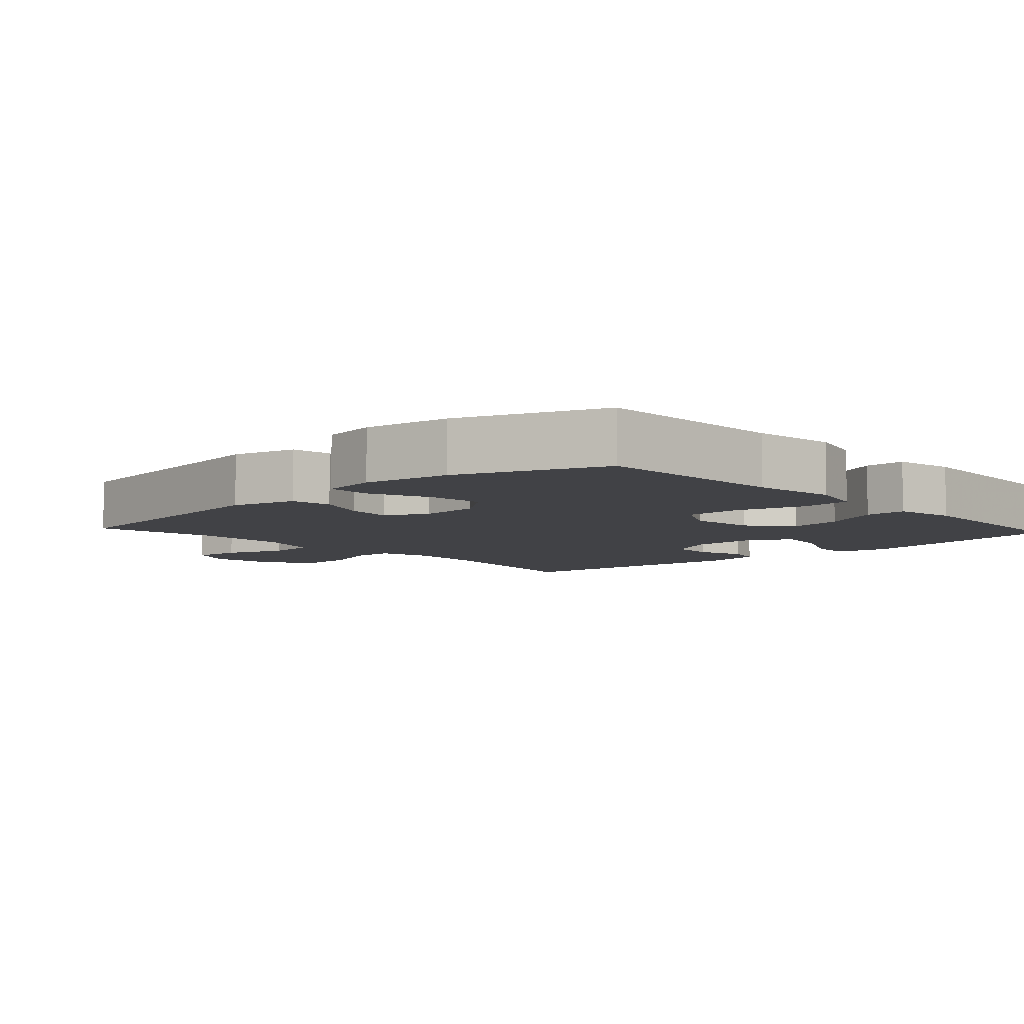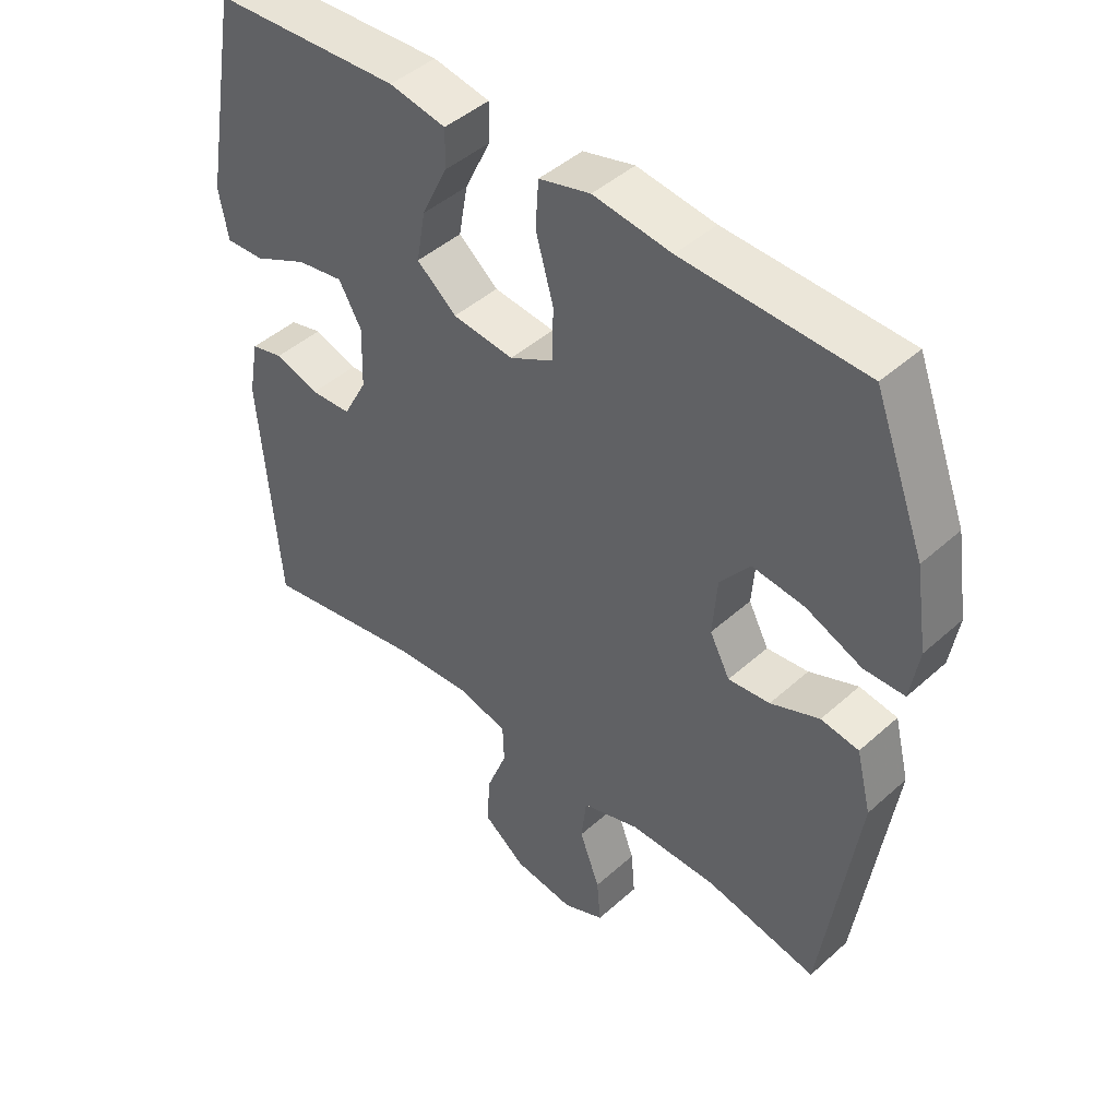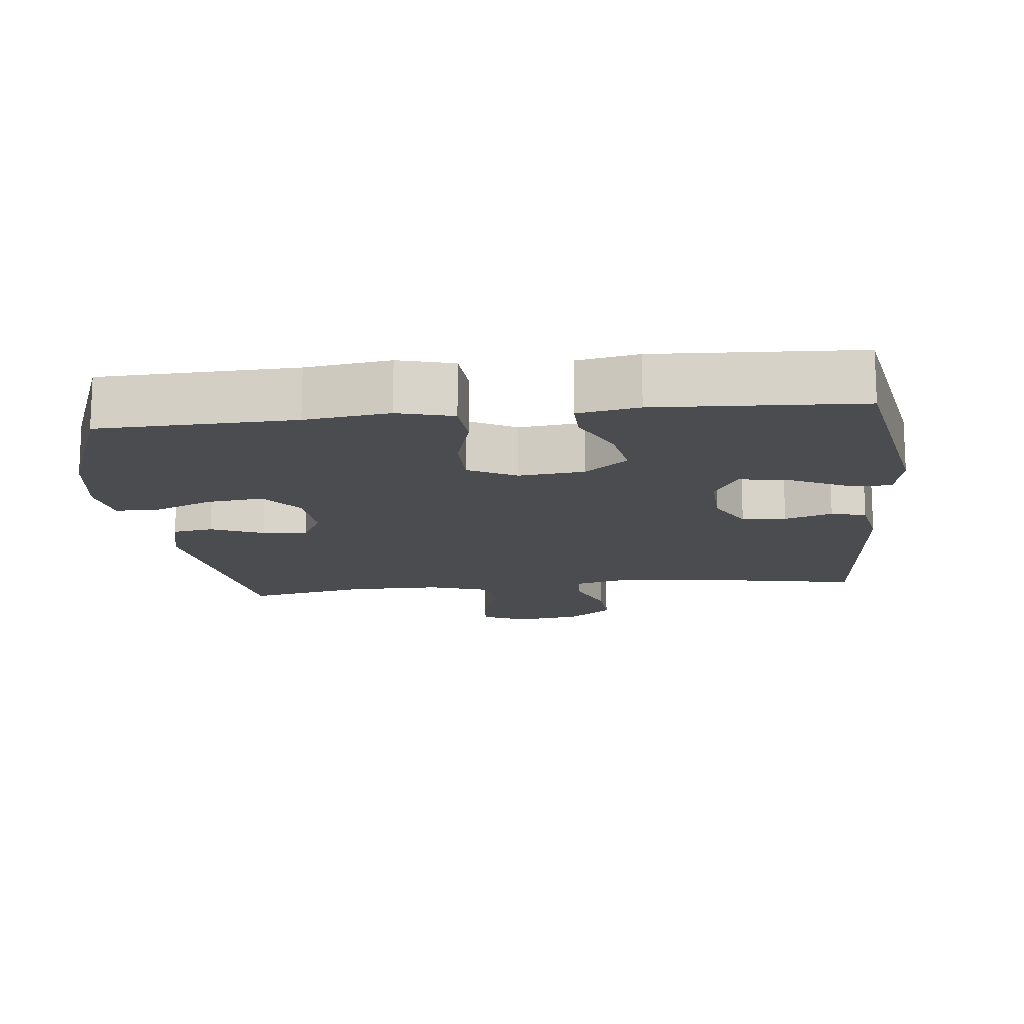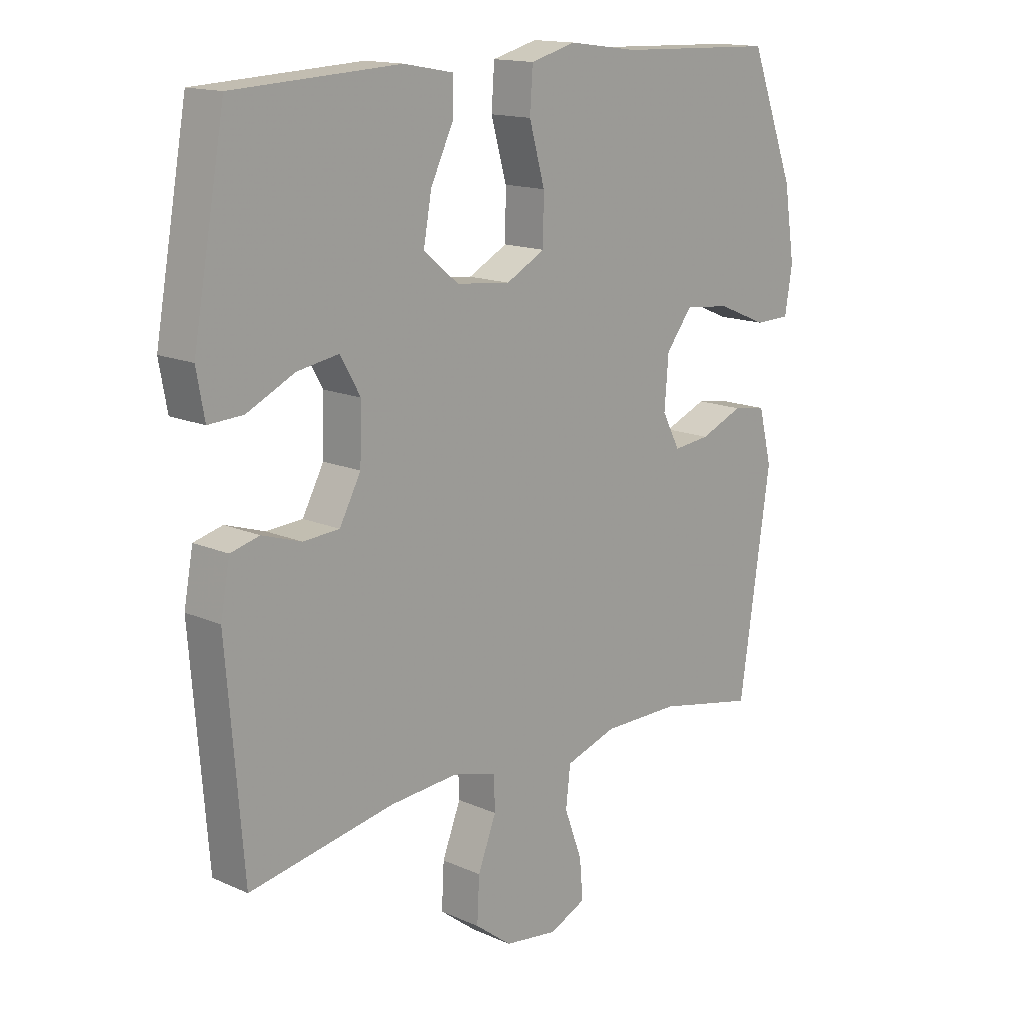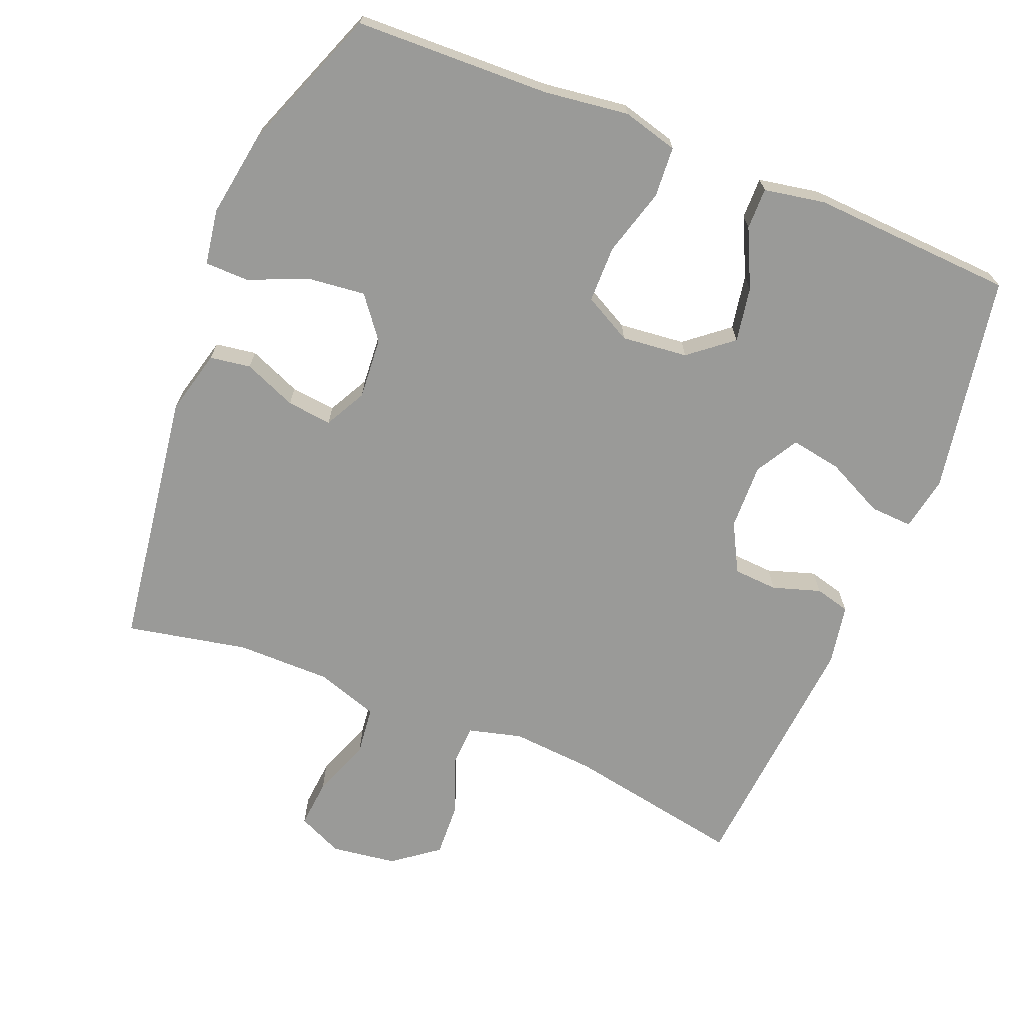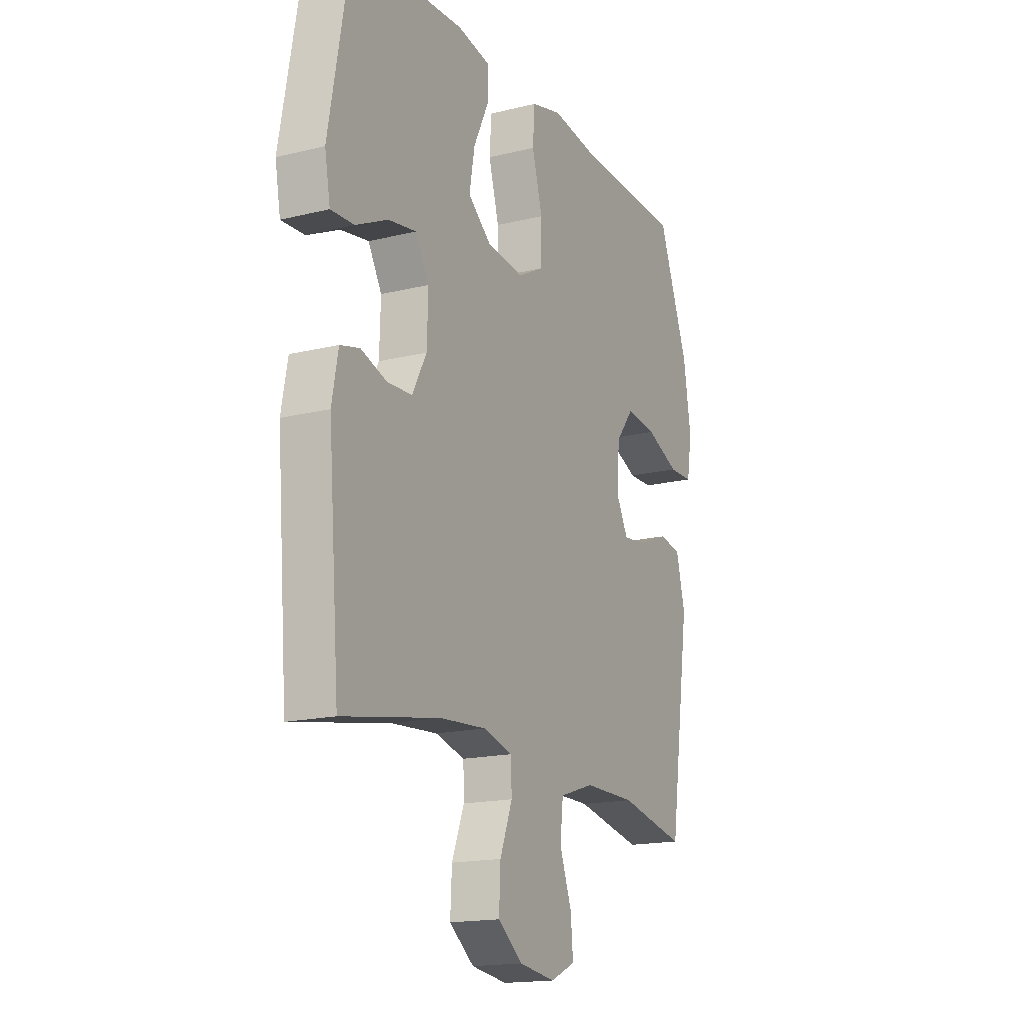
<metadata>
{"format":"obj","ext":"obj","renderer":"f3d","projection":"perspective","resolution":1024,"background":"white","views":[{"elev":-6.7,"azim":-47.4,"up":"+Y"},{"elev":45.0,"azim":-136.0,"up":"+Z"},{"elev":-14.7,"azim":6.2,"up":"+Y"},{"elev":15.0,"azim":133.5,"up":"+Z"},{"elev":-69.2,"azim":-22.2,"up":"+Y"},{"elev":-16.9,"azim":116.4,"up":"+Z"}]}
</metadata>
<code>
v -0.5 0.07 -0.5
v -0.554 0.07 -0.132
v -0.531 0.07 -0.04
v -0.473 0.07 -0.031
v -0.398 0.07 -0.062
v -0.334 0.07 -0.069
v -0.303 0.07 -0.01
v -0.31 0.07 0.078
v -0.356 0.07 0.137
v -0.436 0.07 0.128
v -0.522 0.07 0.092
v -0.584 0.07 0.093
v -0.597 0.07 0.172
v -0.578 0.07 0.295
v -0.5 0.07 0.5
v -0.222 0.07 0.509
v -0.102 0.07 0.525
v -0.023 0.07 0.504
v -0.018 0.07 0.432
v -0.045 0.07 0.336
v -0.044 0.07 0.255
v 0.024 0.07 0.219
v 0.118 0.07 0.229
v 0.179 0.07 0.279
v 0.165 0.07 0.357
v 0.125 0.07 0.44
v 0.124 0.07 0.499
v 0.211 0.07 0.515
v 0.5 0.07 0.5
v 0.556 0.07 0.189
v 0.542 0.07 0.112
v 0.482 0.07 0.115
v 0.399 0.07 0.155
v 0.327 0.07 0.167
v 0.292 0.07 0.106
v 0.295 0.07 0.012
v 0.332 0.07 -0.057
v 0.395 0.07 -0.061
v 0.463 0.07 -0.039
v 0.513 0.07 -0.052
v 0.529 0.07 -0.138
v 0.5 0.07 -0.5
v 0.248 0.07 -0.454
v 0.129 0.07 -0.445
v 0.053 0.07 -0.465
v 0.051 0.07 -0.524
v 0.083 0.07 -0.606
v 0.087 0.07 -0.683
v 0.023 0.07 -0.732
v -0.07 0.07 -0.745
v -0.134 0.07 -0.716
v -0.128 0.07 -0.647
v -0.097 0.07 -0.563
v -0.105 0.07 -0.494
v -0.194 0.07 -0.465
v -0.328 0.07 -0.465
v -0.5 0 -0.5
v -0.554 0 -0.132
v -0.531 0 -0.04
v -0.473 0 -0.031
v -0.398 0 -0.062
v -0.334 0 -0.069
v -0.303 0 -0.01
v -0.31 0 0.078
v -0.356 0 0.137
v -0.436 0 0.128
v -0.522 0 0.092
v -0.584 0 0.093
v -0.597 0 0.172
v -0.578 0 0.295
v -0.5 0 0.5
v -0.222 0 0.509
v -0.102 0 0.525
v -0.023 0 0.504
v -0.018 0 0.432
v -0.045 0 0.336
v -0.044 0 0.255
v 0.024 0 0.219
v 0.118 0 0.229
v 0.179 0 0.279
v 0.165 0 0.357
v 0.125 0 0.44
v 0.124 0 0.499
v 0.211 0 0.515
v 0.5 0 0.5
v 0.556 0 0.189
v 0.542 0 0.112
v 0.482 0 0.115
v 0.399 0 0.155
v 0.327 0 0.167
v 0.292 0 0.106
v 0.295 0 0.012
v 0.332 0 -0.057
v 0.395 0 -0.061
v 0.463 0 -0.039
v 0.513 0 -0.052
v 0.529 0 -0.138
v 0.5 0 -0.5
v 0.248 0 -0.454
v 0.129 0 -0.445
v 0.053 0 -0.465
v 0.051 0 -0.524
v 0.083 0 -0.606
v 0.087 0 -0.683
v 0.023 0 -0.732
v -0.07 0 -0.745
v -0.134 0 -0.716
v -0.128 0 -0.647
v -0.097 0 -0.563
v -0.105 0 -0.494
v -0.194 0 -0.465
v -0.328 0 -0.465
f 50 51 52 53
f 50 53 54
f 49 50 54
f 46 47 48 49
f 45 46 49 54
f 44 45 54 55
f 40 41 42 43
f 38 39 40 43
f 37 38 43 44
f 36 37 44 55
f 30 31 32 33
f 30 33 34
f 29 30 34
f 28 29 34 35
f 25 26 27 28
f 24 25 28 35
f 17 18 19 20
f 16 17 20 21
f 15 16 21
f 14 15 21
f 13 14 21 22
f 10 11 12 13
f 9 10 13 22
f 2 3 4 5
f 56 1 2 5
f 56 5 6
f 55 56 6 7
f 36 55 7 8
f 23 24 35 36
f 22 23 36
f 8 9 22 36
f 109 108 107 106
f 110 109 106
f 110 106 105
f 105 104 103 102
f 110 105 102 101
f 111 110 101 100
f 99 98 97 96
f 99 96 95 94
f 100 99 94 93
f 111 100 93 92
f 89 88 87 86
f 90 89 86
f 90 86 85
f 91 90 85 84
f 84 83 82 81
f 91 84 81 80
f 76 75 74 73
f 77 76 73 72
f 77 72 71
f 77 71 70
f 78 77 70 69
f 69 68 67 66
f 78 69 66 65
f 61 60 59 58
f 61 58 57 112
f 62 61 112
f 63 62 112 111
f 64 63 111 92
f 92 91 80 79
f 92 79 78
f 92 78 65 64
f 1 57 58 2
f 2 58 59 3
f 3 59 60 4
f 4 60 61 5
f 5 61 62 6
f 6 62 63 7
f 7 63 64 8
f 8 64 65 9
f 9 65 66 10
f 10 66 67 11
f 11 67 68 12
f 12 68 69 13
f 13 69 70 14
f 14 70 71 15
f 15 71 72 16
f 16 72 73 17
f 17 73 74 18
f 18 74 75 19
f 19 75 76 20
f 20 76 77 21
f 21 77 78 22
f 22 78 79 23
f 23 79 80 24
f 24 80 81 25
f 25 81 82 26
f 26 82 83 27
f 27 83 84 28
f 28 84 85 29
f 29 85 86 30
f 30 86 87 31
f 31 87 88 32
f 32 88 89 33
f 33 89 90 34
f 34 90 91 35
f 35 91 92 36
f 36 92 93 37
f 37 93 94 38
f 38 94 95 39
f 39 95 96 40
f 40 96 97 41
f 41 97 98 42
f 42 98 99 43
f 43 99 100 44
f 44 100 101 45
f 45 101 102 46
f 46 102 103 47
f 47 103 104 48
f 48 104 105 49
f 49 105 106 50
f 50 106 107 51
f 51 107 108 52
f 52 108 109 53
f 53 109 110 54
f 54 110 111 55
f 55 111 112 56
f 56 112 57 1

</code>
